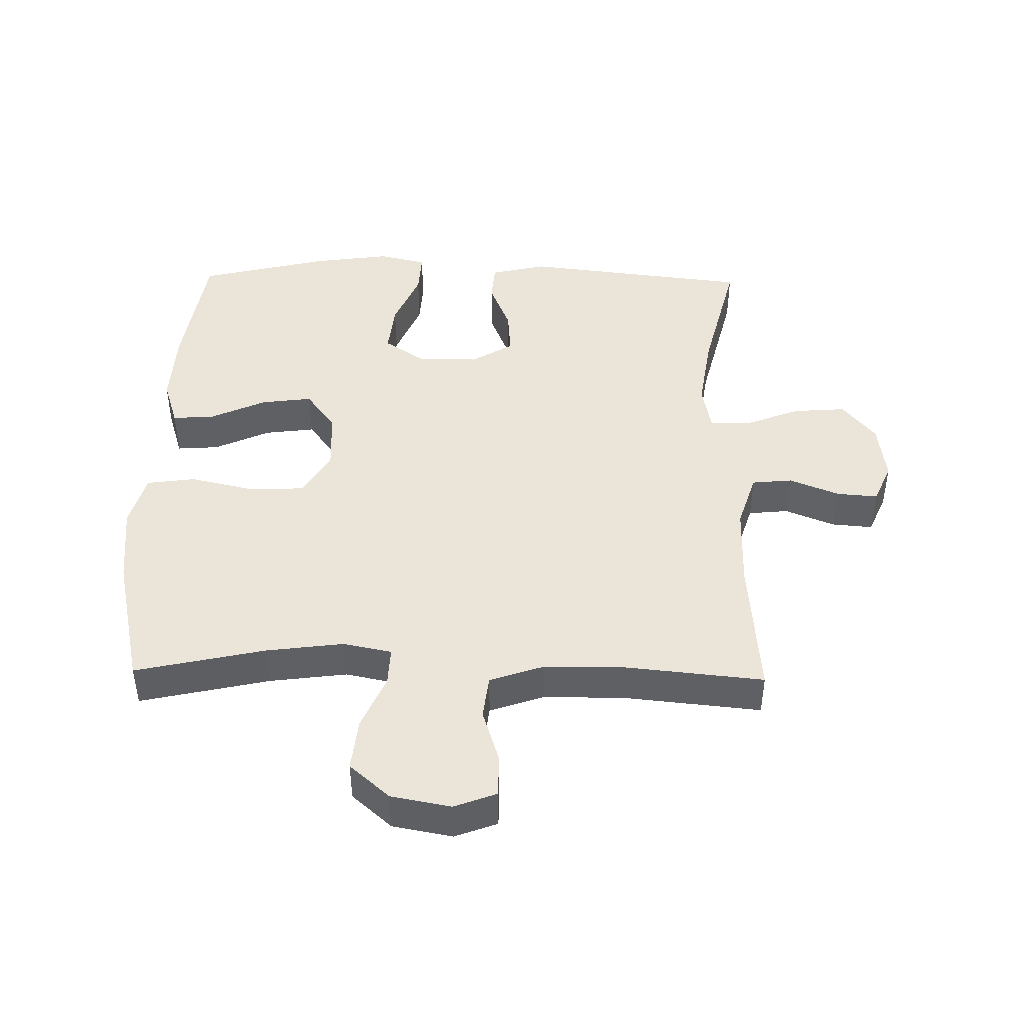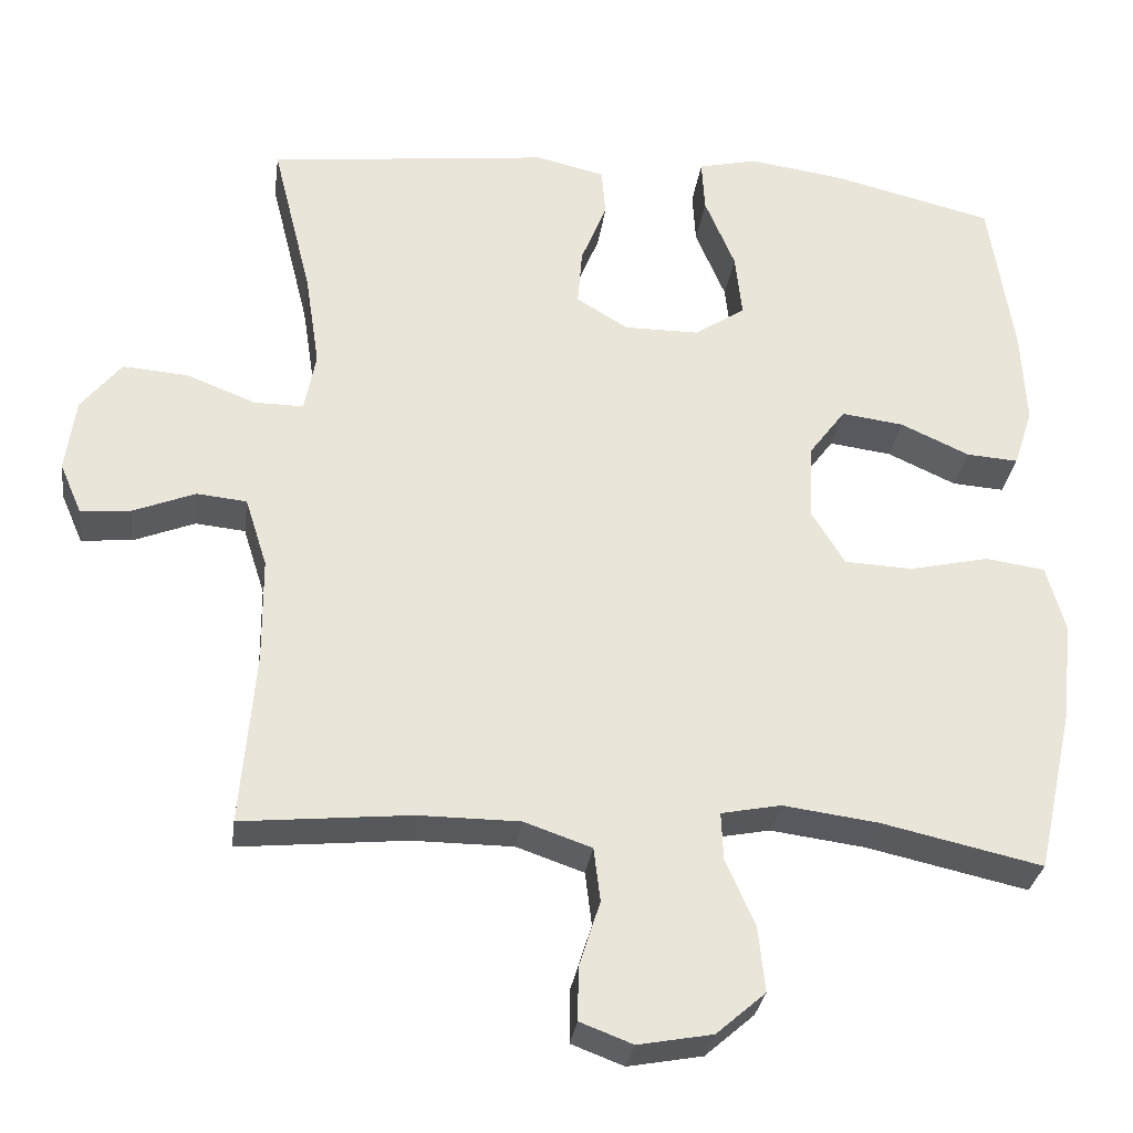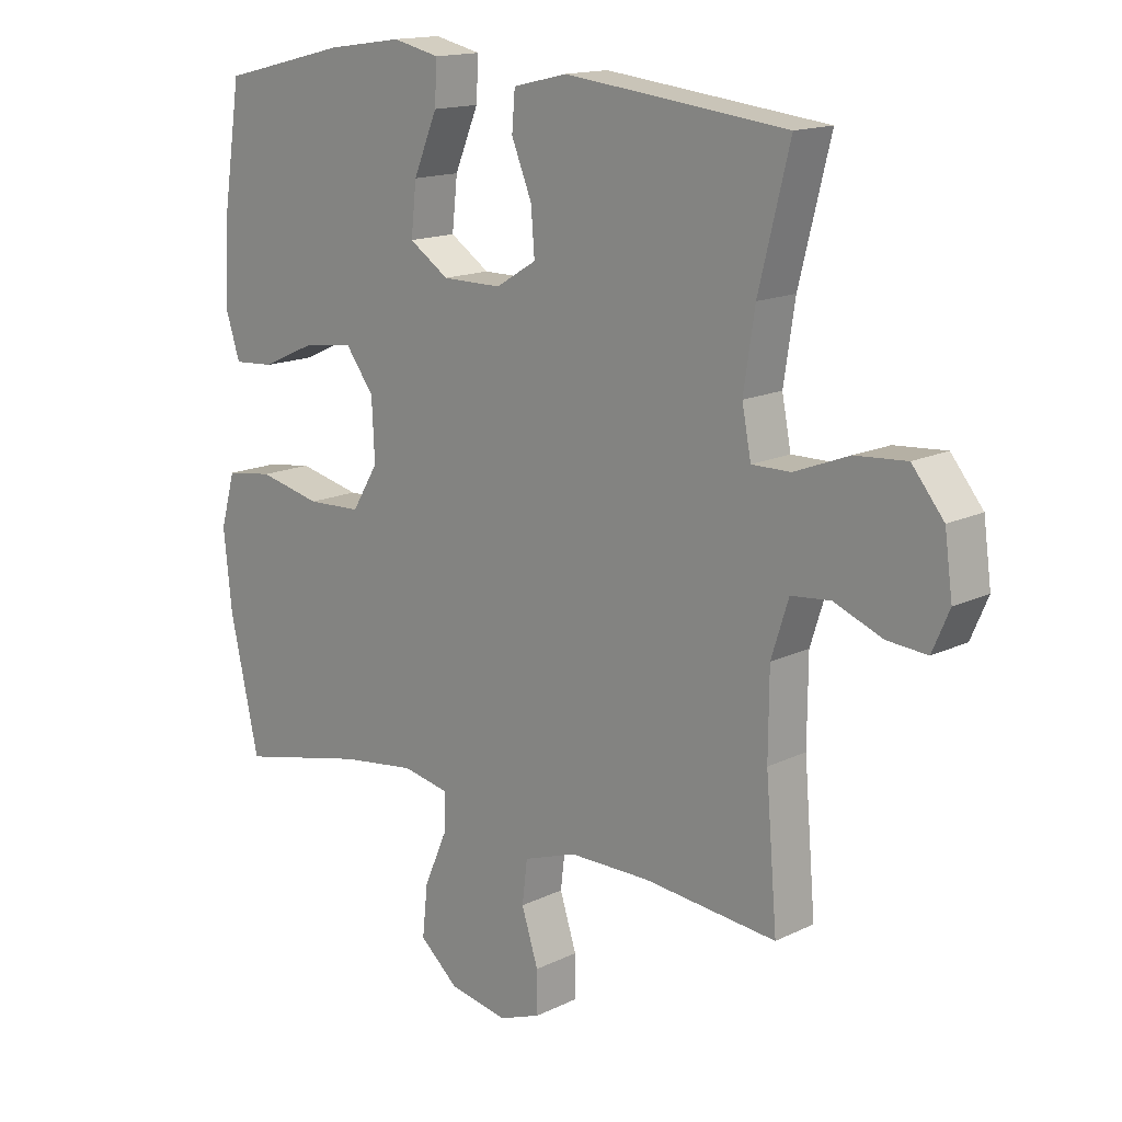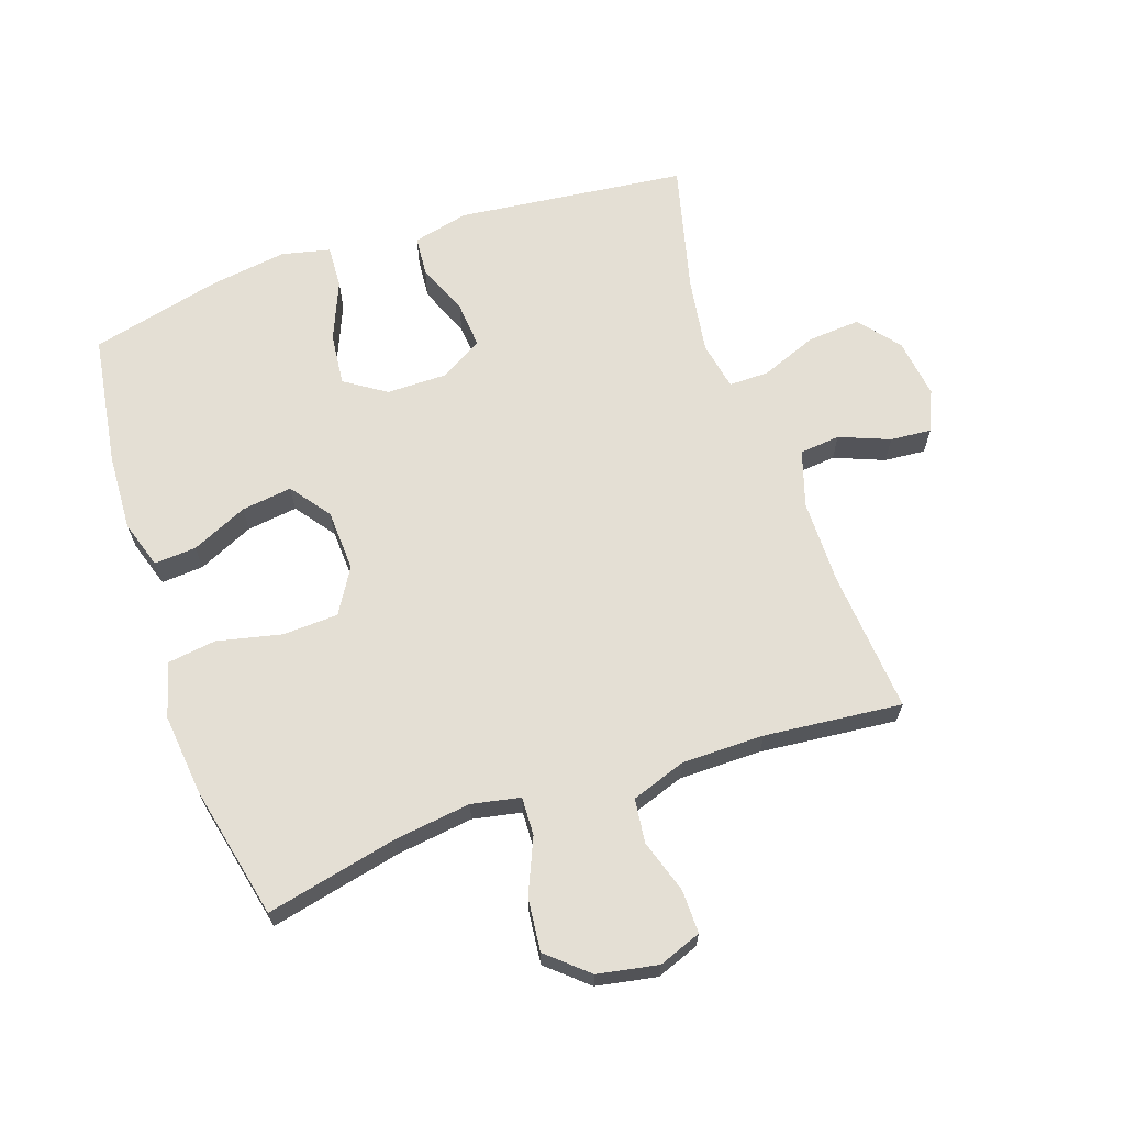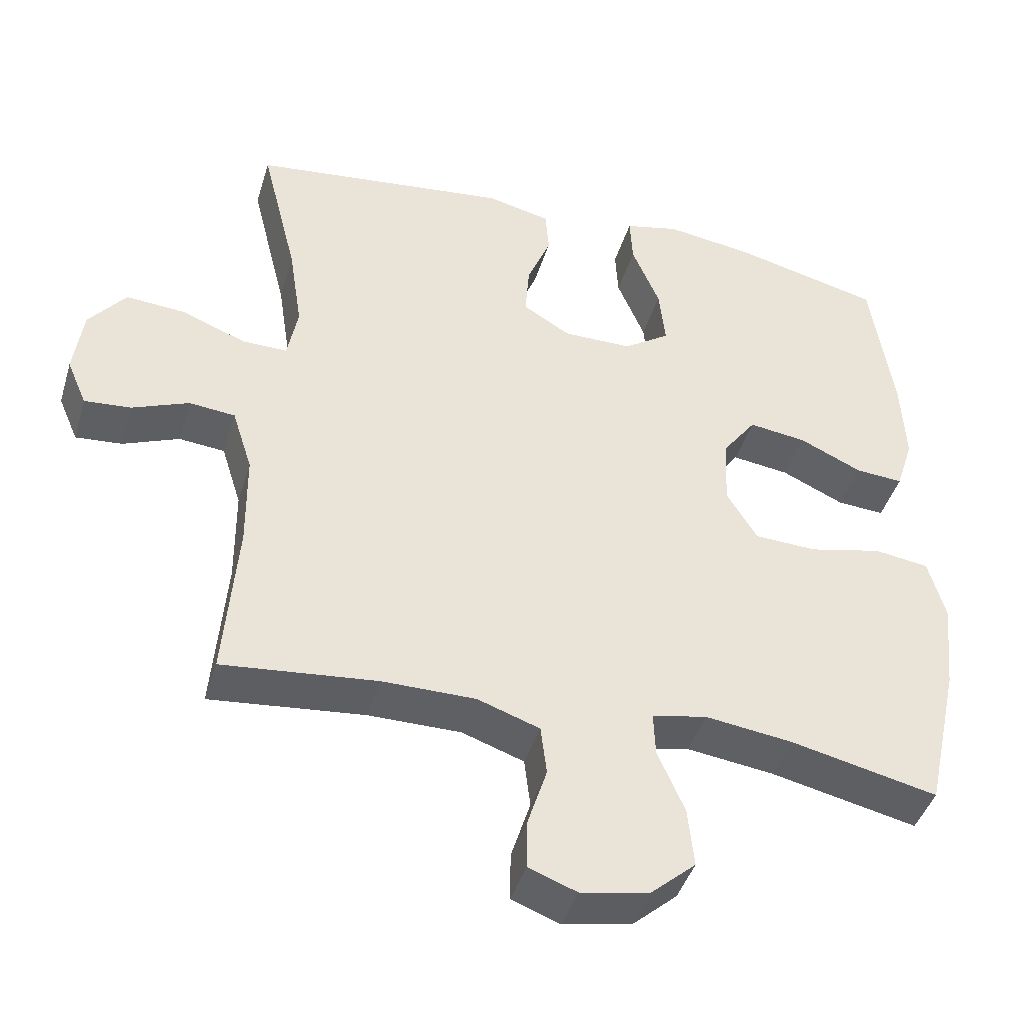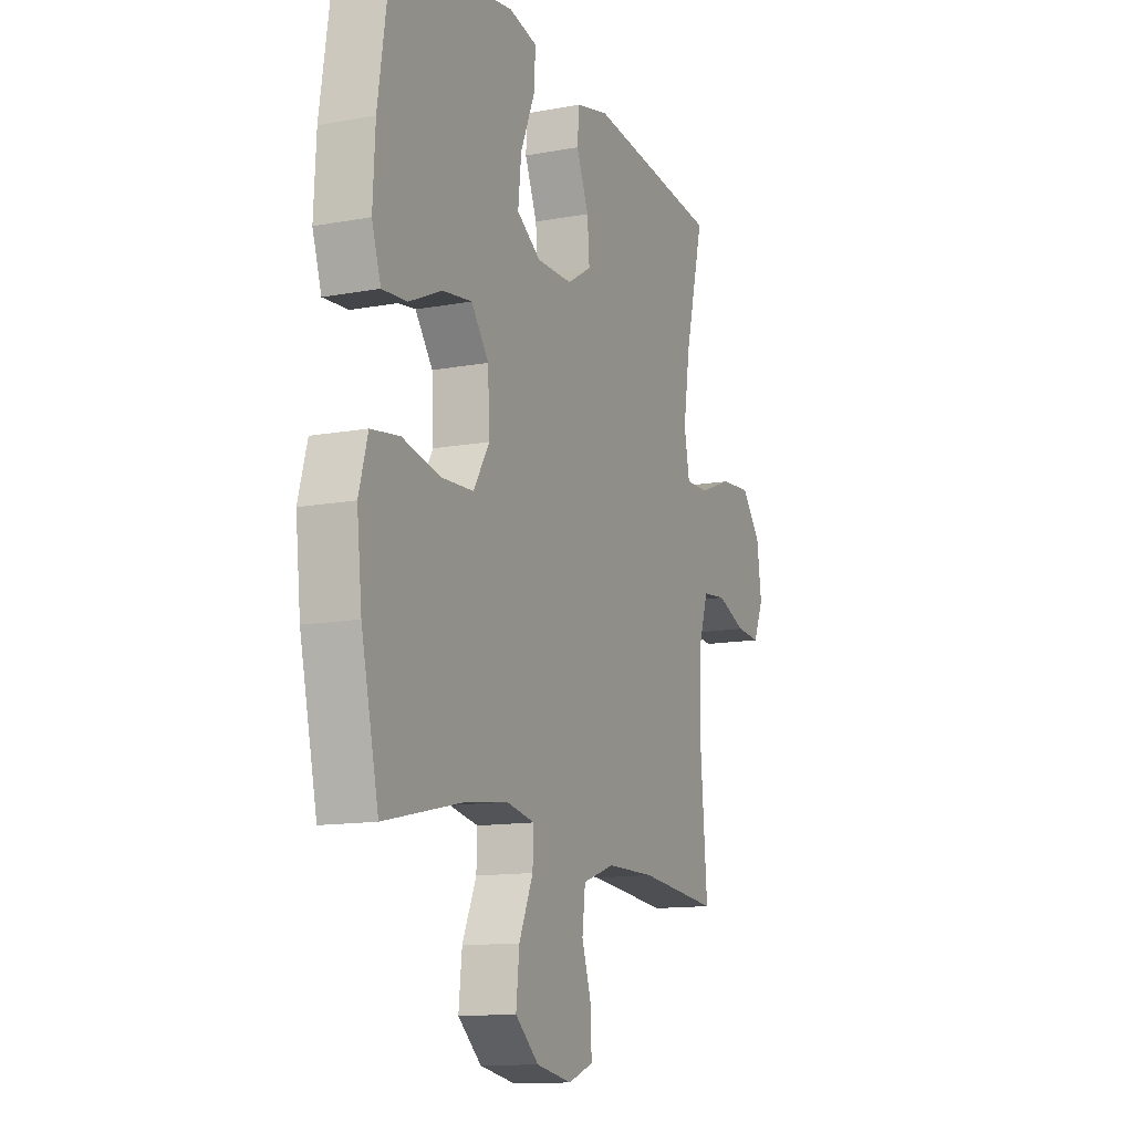
<metadata>
{"format":"obj","ext":"obj","renderer":"f3d","projection":"perspective","resolution":1024,"background":"white","views":[{"elev":44.9,"azim":-178.9,"up":"+Y"},{"elev":-30.0,"azim":-7.6,"up":"+Z"},{"elev":15.1,"azim":-135.9,"up":"+Z"},{"elev":66.3,"azim":161.1,"up":"+Y"},{"elev":-42.7,"azim":-16.4,"up":"+Z"},{"elev":-12.6,"azim":113.4,"up":"+Z"}]}
</metadata>
<code>
o path9598
v 0.3148 0.0375 0.5754
v 0.1921 0.0375 0.5928
v 0.1156 0.0375 0.5752
v 0.1194 0.0375 0.5073
v 0.1583 0.0375 0.4144
v 0.1672 0.0375 0.3318
v 0.1023 0.0375 0.2886
v 0.005234 0.0375 0.2885
v -0.06114 0.0375 0.3286
v -0.05535 0.0375 0.402
v -0.02196 0.0375 0.4841
v -0.02703 0.0375 0.546
v -0.116 0.0375 0.5669
v -0.4794 0.0375 0.5249
v -0.4286 0.0375 0.3208
v -0.4102 0.0375 0.1996
v -0.4251 0.0375 0.1227
v -0.4884 0.0375 0.1234
v -0.5779 0.0375 0.1582
v -0.6619 0.0375 0.1646
v -0.7139 0.0375 0.1004
v -0.7269 0.0375 0.005692
v -0.6991 0.0375 -0.05886
v -0.6336 0.0375 -0.05353
v -0.5542 0.0375 -0.02189
v -0.4897 0.0375 -0.02834
v -0.4616 0.0375 -0.1172
v -0.4606 0.0375 -0.252
v -0.4794 0.0375 -0.4768
v -0.2618 0.0375 -0.4554
v -0.1309 0.0375 -0.4558
v -0.04379 0.0375 -0.4859
v -0.03533 0.0375 -0.5555
v -0.06261 0.0375 -0.6408
v -0.06328 0.0375 -0.7093
v 0.004509 0.0375 -0.7349
v 0.1005 0.0375 -0.7171
v 0.1641 0.0375 -0.6615
v 0.1552 0.0375 -0.5777
v 0.1174 0.0375 -0.4908
v 0.1149 0.0375 -0.4295
v 0.1921 0.0375 -0.4142
v 0.3149 0.0375 -0.4304
v 0.5225 0.0375 -0.4768
v 0.5697 0.0375 -0.2642
v 0.5834 0.0375 -0.1357
v 0.5592 0.0375 -0.04923
v 0.482 0.0375 -0.03839
v 0.3797 0.0375 -0.06145
v 0.2913 0.0375 -0.05774
v 0.2482 0.0375 0.01312
v 0.2528 0.0375 0.1106
v 0.3 0.0375 0.1739
v 0.3805 0.0375 0.1633
v 0.4691 0.0375 0.123
v 0.5361 0.0375 0.1183
v 0.5605 0.0375 0.1944
v 0.5541 0.0375 0.317
v 0.5225 0.0375 0.5249
v 0.3148 -0.0375 0.5754
v 0.1921 -0.0375 0.5928
v 0.1156 -0.0375 0.5752
v 0.1194 -0.0375 0.5073
v 0.1583 -0.0375 0.4144
v 0.1672 -0.0375 0.3318
v 0.1023 -0.0375 0.2886
v 0.005234 -0.0375 0.2885
v -0.06114 -0.0375 0.3286
v -0.05535 -0.0375 0.402
v -0.02196 -0.0375 0.4841
v -0.02703 -0.0375 0.546
v -0.116 -0.0375 0.5669
v -0.4794 -0.0375 0.5249
v -0.4286 -0.0375 0.3208
v -0.4102 -0.0375 0.1996
v -0.4251 -0.0375 0.1227
v -0.4884 -0.0375 0.1234
v -0.5779 -0.0375 0.1582
v -0.6619 -0.0375 0.1646
v -0.7139 -0.0375 0.1004
v -0.7269 -0.0375 0.005692
v -0.6991 -0.0375 -0.05886
v -0.6336 -0.0375 -0.05353
v -0.5542 -0.0375 -0.02189
v -0.4897 -0.0375 -0.02834
v -0.4616 -0.0375 -0.1172
v -0.4606 -0.0375 -0.252
v -0.4794 -0.0375 -0.4768
v -0.2618 -0.0375 -0.4554
v -0.1309 -0.0375 -0.4558
v -0.04379 -0.0375 -0.4859
v -0.03533 -0.0375 -0.5555
v -0.06261 -0.0375 -0.6408
v -0.06328 -0.0375 -0.7093
v 0.004509 -0.0375 -0.7349
v 0.1005 -0.0375 -0.7171
v 0.1641 -0.0375 -0.6615
v 0.1552 -0.0375 -0.5777
v 0.1174 -0.0375 -0.4908
v 0.1149 -0.0375 -0.4295
v 0.1921 -0.0375 -0.4142
v 0.3149 -0.0375 -0.4304
v 0.5225 -0.0375 -0.4768
v 0.5697 -0.0375 -0.2642
v 0.5834 -0.0375 -0.1357
v 0.5592 -0.0375 -0.04923
v 0.482 -0.0375 -0.03839
v 0.3797 -0.0375 -0.06145
v 0.2913 -0.0375 -0.05774
v 0.2482 -0.0375 0.01312
v 0.2528 -0.0375 0.1106
v 0.3 -0.0375 0.1739
v 0.3805 -0.0375 0.1633
v 0.4691 -0.0375 0.123
v 0.5361 -0.0375 0.1183
v 0.5605 -0.0375 0.1944
v 0.5541 -0.0375 0.317
v 0.5225 -0.0375 0.5249
v 0.3148 0.0375 0.5754
v 0.1921 0.0375 0.5928
v 0.1156 0.0375 0.5752
v 0.1156 0.0375 0.5752
v 0.1194 0.0375 0.5073
v -0.02703 0.0375 0.546
v -0.02703 0.0375 0.546
v -0.116 0.0375 0.5669
v -0.02196 0.0375 0.4841
v 0.5225 0.0375 0.5249
v 0.5225 0.0375 0.5249
v -0.4794 0.0375 0.5249
v -0.4794 0.0375 0.5249
v 0.1583 0.0375 0.4144
v -0.05535 0.0375 0.402
v -0.4286 0.0375 0.3208
v 0.5541 0.0375 0.317
v 0.1672 0.0375 0.3318
v 0.1672 0.0375 0.3318
v -0.06114 0.0375 0.3286
v -0.06114 0.0375 0.3286
v 0.1023 0.0375 0.2886
v 0.005234 0.0375 0.2885
v -0.4102 0.0375 0.1996
v 0.5605 0.0375 0.1944
v -0.4251 0.0375 0.1227
v -0.4251 0.0375 0.1227
v 0.5361 0.0375 0.1183
v 0.5361 0.0375 0.1183
v 0.3 0.0375 0.1739
v 0.3 0.0375 0.1739
v 0.3805 0.0375 0.1633
v 0.2528 0.0375 0.1106
v -0.5779 0.0375 0.1582
v -0.6619 0.0375 0.1646
v -0.7139 0.0375 0.1004
v 0.4691 0.0375 0.123
v -0.4884 0.0375 0.1234
v 0.2482 0.0375 0.01312
v -0.7269 0.0375 0.005692
v 0.2913 0.0375 -0.05774
v -0.6991 0.0375 -0.05886
v -0.6991 0.0375 -0.05886
v -0.5542 0.0375 -0.02189
v -0.4897 0.0375 -0.02834
v -0.4897 0.0375 -0.02834
v -0.6336 0.0375 -0.05353
v -0.4616 0.0375 -0.1172
v 0.5592 0.0375 -0.04923
v 0.5592 0.0375 -0.04923
v 0.482 0.0375 -0.03839
v 0.3797 0.0375 -0.06145
v 0.5834 0.0375 -0.1357
v -0.4606 0.0375 -0.252
v 0.5697 0.0375 -0.2642
v 0.5225 0.0375 -0.4768
v 0.5225 0.0375 -0.4768
v 0.3149 0.0375 -0.4304
v 0.1921 0.0375 -0.4142
v 0.1149 0.0375 -0.4295
v 0.1149 0.0375 -0.4295
v 0.1174 0.0375 -0.4908
v -0.2618 0.0375 -0.4554
v -0.1309 0.0375 -0.4558
v -0.4794 0.0375 -0.4768
v -0.4794 0.0375 -0.4768
v -0.04379 0.0375 -0.4859
v -0.04379 0.0375 -0.4859
v -0.03533 0.0375 -0.5555
v 0.1552 0.0375 -0.5777
v -0.06261 0.0375 -0.6408
v 0.1641 0.0375 -0.6615
v -0.06328 0.0375 -0.7093
v -0.06328 0.0375 -0.7093
v 0.1005 0.0375 -0.7171
v 0.004509 0.0375 -0.7349
v 0.3148 -0.0375 0.5754
v 0.1921 -0.0375 0.5928
v 0.1156 -0.0375 0.5752
v 0.1156 -0.0375 0.5752
v 0.1194 -0.0375 0.5073
v -0.02703 -0.0375 0.546
v -0.02703 -0.0375 0.546
v -0.116 -0.0375 0.5669
v -0.02196 -0.0375 0.4841
v 0.5225 -0.0375 0.5249
v 0.5225 -0.0375 0.5249
v -0.4794 -0.0375 0.5249
v -0.4794 -0.0375 0.5249
v 0.1583 -0.0375 0.4144
v -0.05535 -0.0375 0.402
v -0.4286 -0.0375 0.3208
v 0.5541 -0.0375 0.317
v 0.1672 -0.0375 0.3318
v 0.1672 -0.0375 0.3318
v -0.06114 -0.0375 0.3286
v -0.06114 -0.0375 0.3286
v 0.1023 -0.0375 0.2886
v 0.005234 -0.0375 0.2885
v -0.4102 -0.0375 0.1996
v 0.5605 -0.0375 0.1944
v -0.4251 -0.0375 0.1227
v -0.4251 -0.0375 0.1227
v 0.5361 -0.0375 0.1183
v 0.5361 -0.0375 0.1183
v 0.3 -0.0375 0.1739
v 0.3 -0.0375 0.1739
v 0.3805 -0.0375 0.1633
v 0.2528 -0.0375 0.1106
v -0.5779 -0.0375 0.1582
v -0.6619 -0.0375 0.1646
v -0.7139 -0.0375 0.1004
v 0.4691 -0.0375 0.123
v -0.4884 -0.0375 0.1234
v 0.2482 -0.0375 0.01312
v -0.7269 -0.0375 0.005692
v 0.2913 -0.0375 -0.05774
v -0.6991 -0.0375 -0.05886
v -0.6991 -0.0375 -0.05886
v -0.5542 -0.0375 -0.02189
v -0.4897 -0.0375 -0.02834
v -0.4897 -0.0375 -0.02834
v -0.6336 -0.0375 -0.05353
v -0.4616 -0.0375 -0.1172
v 0.5592 -0.0375 -0.04923
v 0.5592 -0.0375 -0.04923
v 0.482 -0.0375 -0.03839
v 0.3797 -0.0375 -0.06145
v 0.5834 -0.0375 -0.1357
v -0.4606 -0.0375 -0.252
v 0.5697 -0.0375 -0.2642
v 0.5225 -0.0375 -0.4768
v 0.5225 -0.0375 -0.4768
v 0.3149 -0.0375 -0.4304
v 0.1921 -0.0375 -0.4142
v 0.1149 -0.0375 -0.4295
v 0.1149 -0.0375 -0.4295
v 0.1174 -0.0375 -0.4908
v -0.2618 -0.0375 -0.4554
v -0.1309 -0.0375 -0.4558
v -0.4794 -0.0375 -0.4768
v -0.4794 -0.0375 -0.4768
v -0.04379 -0.0375 -0.4859
v -0.04379 -0.0375 -0.4859
v -0.03533 -0.0375 -0.5555
v 0.1552 -0.0375 -0.5777
v -0.06261 -0.0375 -0.6408
v 0.1641 -0.0375 -0.6615
v -0.06328 -0.0375 -0.7093
v -0.06328 -0.0375 -0.7093
v 0.1005 -0.0375 -0.7171
v 0.004509 -0.0375 -0.7349
f 254 261 256
f 253 235 254
f 270 265 267
f 239 232 238
f 238 230 241
f 211 195 212
f 231 219 226
f 212 195 208
f 226 211 224
f 269 265 270
f 227 216 217
f 217 220 242
f 230 228 229
f 264 263 269
f 257 248 259
f 233 217 242
f 222 219 231
f 242 220 239
f 233 254 235
f 256 263 264
f 265 269 263
f 233 258 254
f 241 230 234
f 256 261 263
f 227 217 233
f 246 247 245
f 252 235 253
f 210 209 202
f 242 248 258
f 264 269 266
f 254 258 261
f 206 210 202
f 228 238 232
f 214 218 220
f 216 224 212
f 258 248 257
f 203 202 209
f 241 234 236
f 209 210 214
f 214 220 217
f 230 238 228
f 233 242 258
f 246 235 252
f 200 202 203
f 199 196 197
f 249 246 252
f 224 216 227
f 220 232 239
f 218 214 210
f 247 246 249
f 208 196 199
f 243 245 247
f 212 224 211
f 196 208 195
f 204 195 211
f 249 252 250
f 219 211 226
f 1 2 61 60
f 2 122 198 61
f 3 4 63 62
f 125 13 72 201
f 11 12 71 70
f 129 1 60 205
f 13 131 207 72
f 4 5 64 63
f 10 11 70 69
f 14 15 74 73
f 58 59 118 117
f 5 137 213 64
f 139 10 69 215
f 6 7 66 65
f 8 9 68 67
f 15 16 75 74
f 57 58 117 116
f 7 8 67 66
f 16 145 221 75
f 147 57 116 223
f 149 54 113 225
f 52 53 112 111
f 19 20 79 78
f 20 21 80 79
f 55 56 115 114
f 54 55 114 113
f 18 19 78 77
f 17 18 77 76
f 51 52 111 110
f 21 22 81 80
f 50 51 110 109
f 22 161 237 81
f 25 164 240 84
f 24 25 84 83
f 23 24 83 82
f 26 27 86 85
f 168 48 107 244
f 48 49 108 107
f 46 47 106 105
f 49 50 109 108
f 27 28 87 86
f 45 46 105 104
f 175 45 104 251
f 43 44 103 102
f 42 43 102 101
f 179 42 101 255
f 40 41 100 99
f 30 31 90 89
f 184 30 89 260
f 28 29 88 87
f 31 186 262 90
f 32 33 92 91
f 39 40 99 98
f 33 34 93 92
f 38 39 98 97
f 34 192 268 93
f 37 38 97 96
f 36 37 96 95
f 35 36 95 94
f 178 180 185
f 177 178 159
f 194 191 189
f 163 162 156
f 162 165 154
f 135 136 119
f 155 150 143
f 136 132 119
f 150 148 135
f 193 194 189
f 151 141 140
f 141 166 144
f 154 153 152
f 188 193 187
f 181 183 172
f 157 166 141
f 146 155 143
f 166 163 144
f 157 159 178
f 180 188 187
f 189 187 193
f 157 178 182
f 165 158 154
f 180 187 185
f 151 157 141
f 170 169 171
f 176 177 159
f 134 126 133
f 166 182 172
f 188 190 193
f 178 185 182
f 130 126 134
f 152 156 162
f 138 144 142
f 140 136 148
f 182 181 172
f 127 133 126
f 165 160 158
f 133 138 134
f 138 141 144
f 154 152 162
f 157 182 166
f 170 176 159
f 124 127 126
f 123 121 120
f 173 176 170
f 148 151 140
f 144 163 156
f 142 134 138
f 171 173 170
f 132 123 120
f 167 171 169
f 136 135 148
f 120 119 132
f 128 135 119
f 173 174 176
f 143 150 135

</code>
